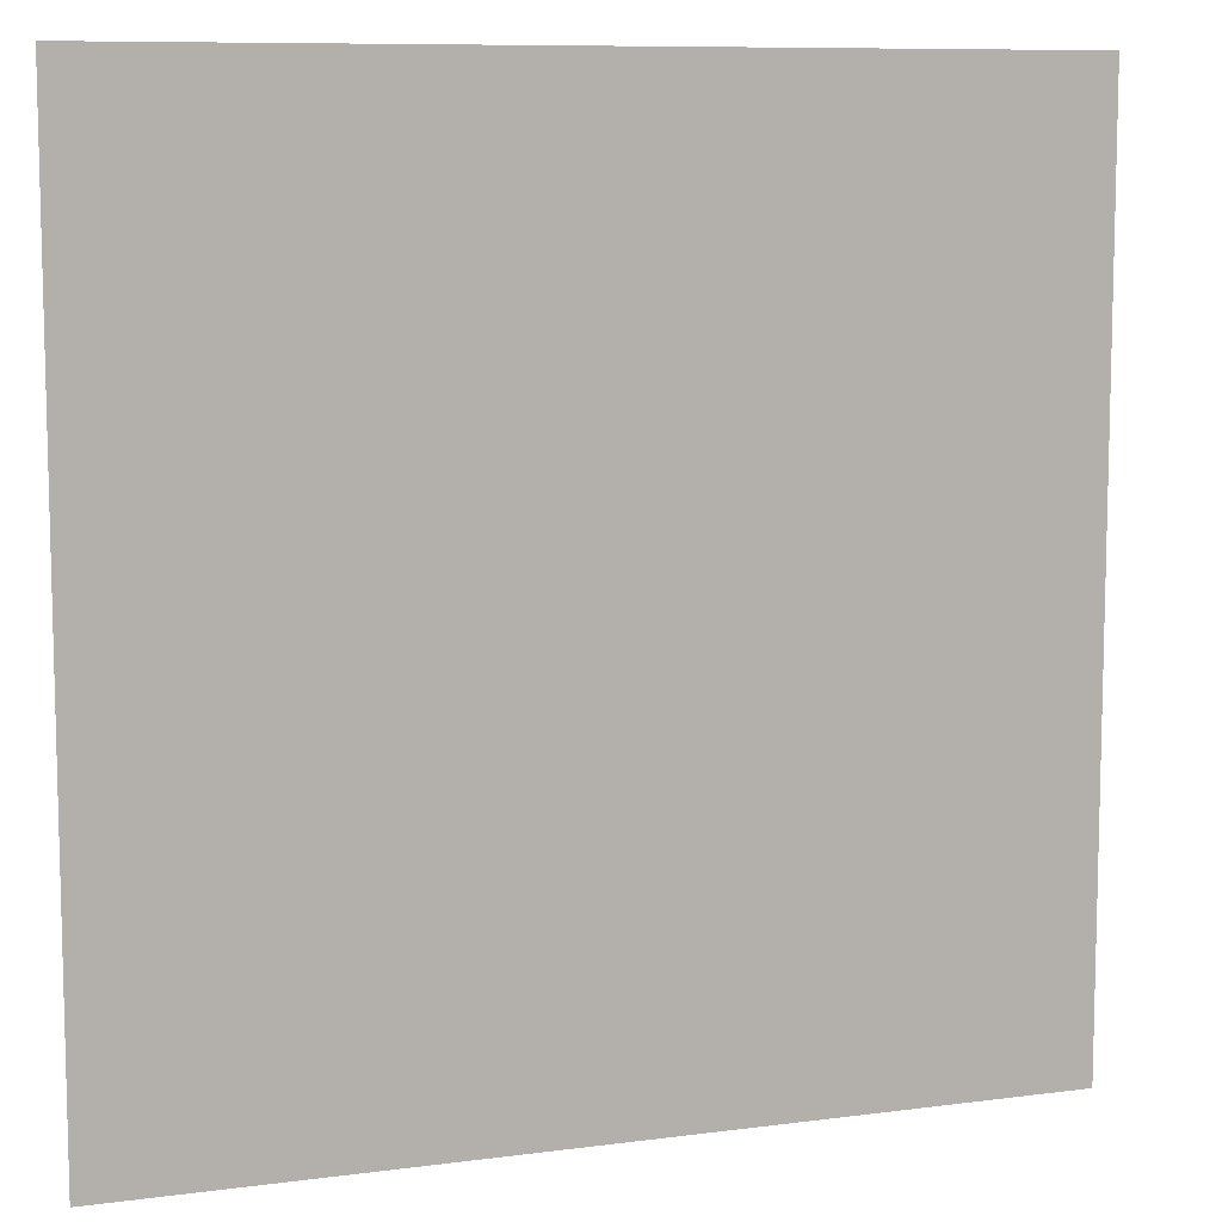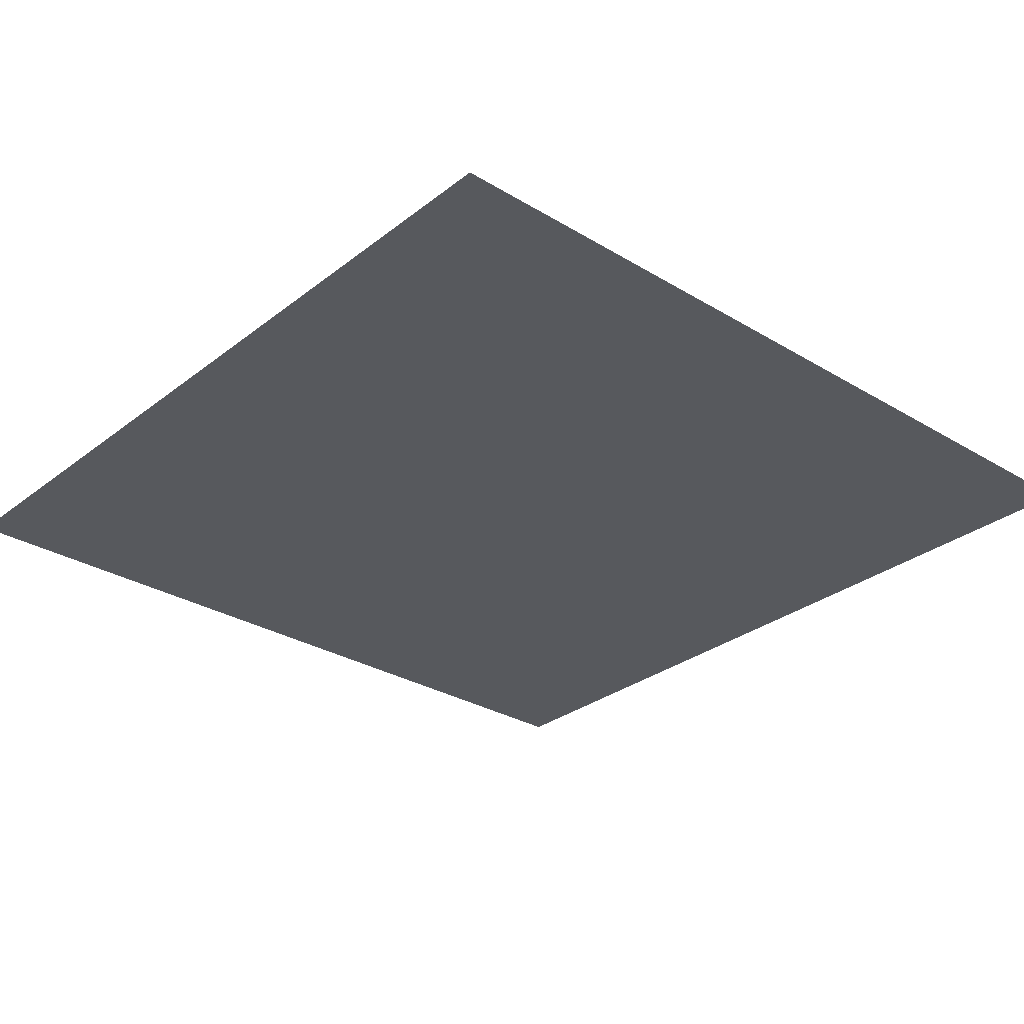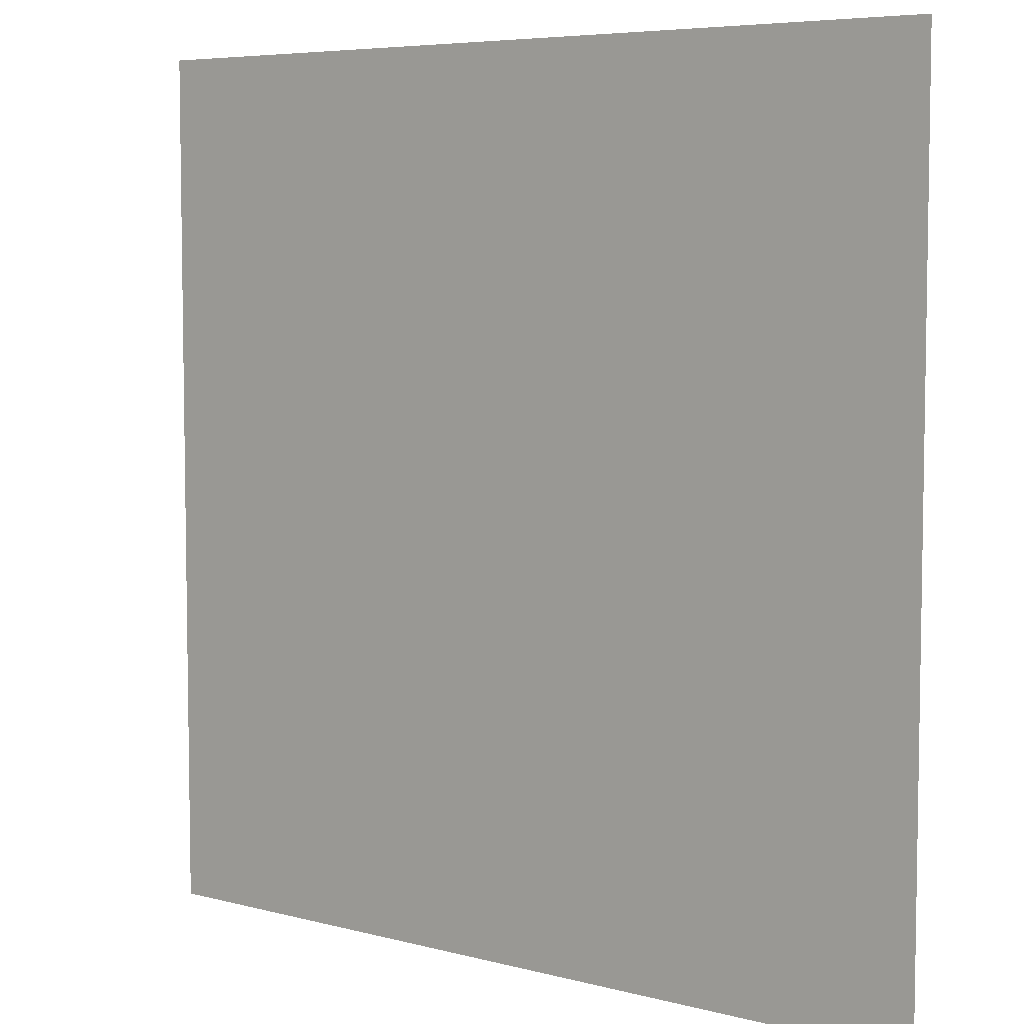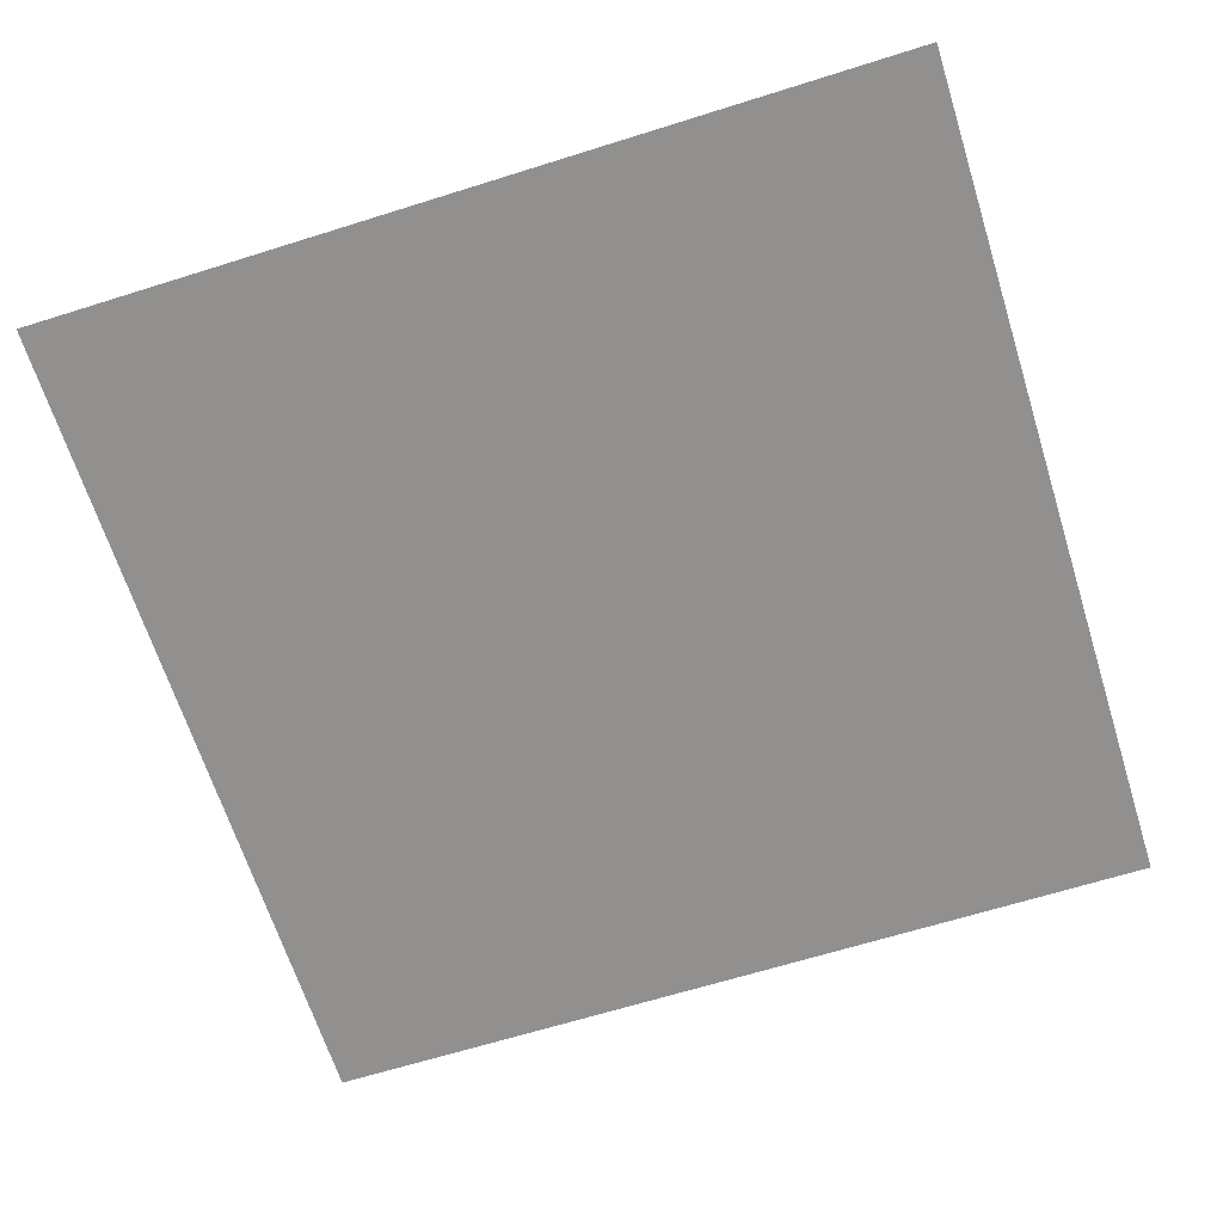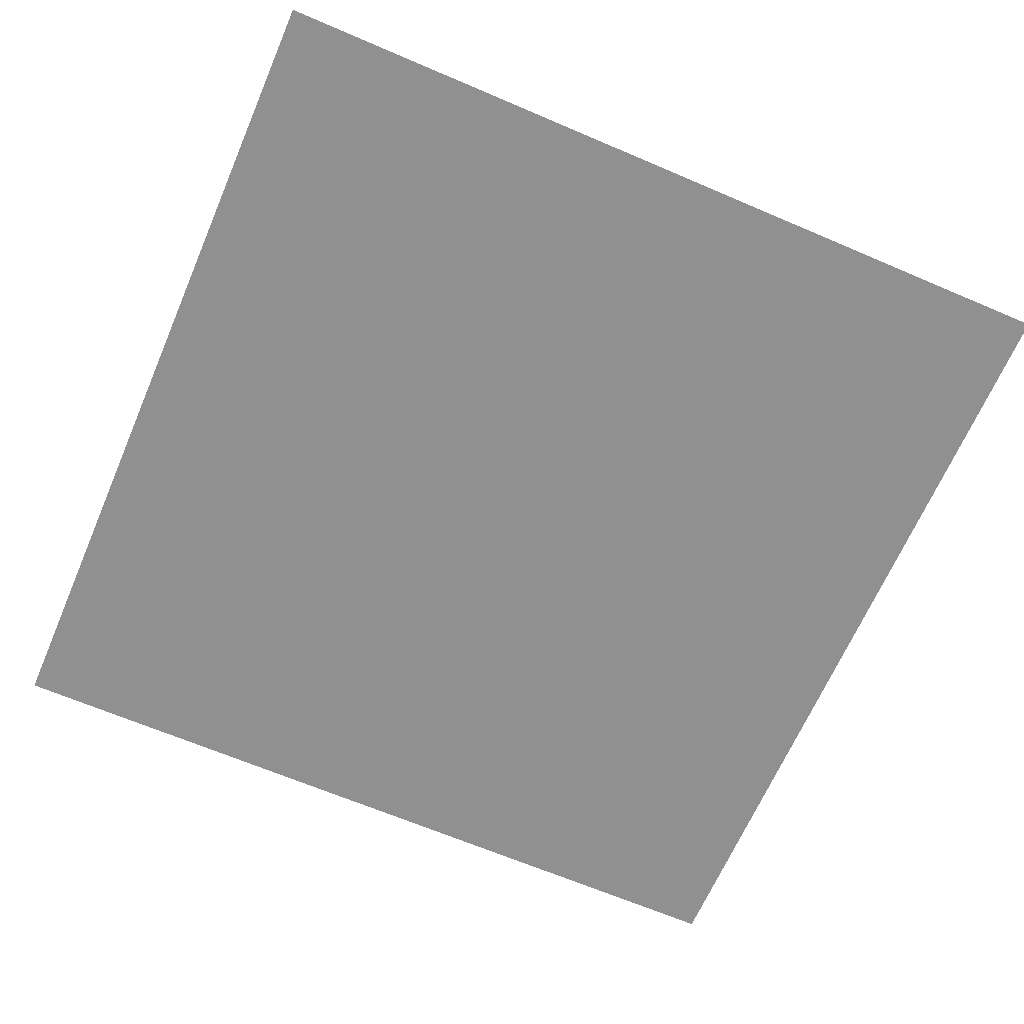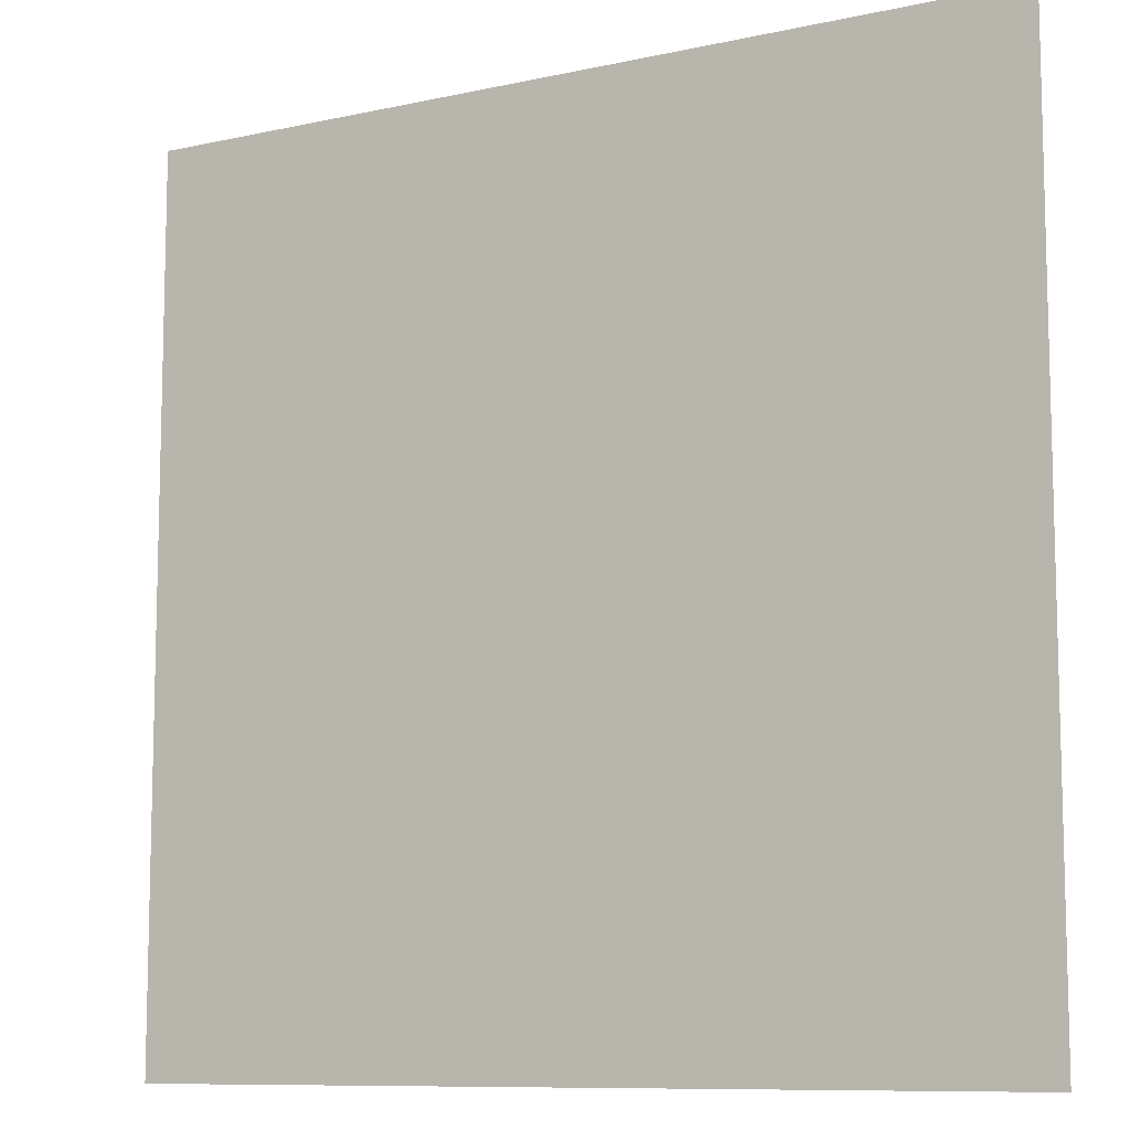
<metadata>
{"format":"obj","ext":"obj","renderer":"f3d","projection":"perspective","resolution":1024,"background":"white","views":[{"elev":9.1,"azim":-19.4,"up":"+Z"},{"elev":-29.6,"azim":-41.5,"up":"+Y"},{"elev":6.1,"azim":38.6,"up":"+Z"},{"elev":-65.7,"azim":-72.5,"up":"+Y"},{"elev":-65.8,"azim":156.7,"up":"+Y"},{"elev":-9.6,"azim":-150.0,"up":"+Z"}]}
</metadata>
<code>
g floor_upper1
v -0.5035 -1.491e-07 0.5035
v -0.5035 1.491e-07 -0.5035
v 0.5035 1.491e-07 -0.5035
v 0.5035 -1.491e-07 0.5035
g floor_upper1_0
f 3 2 1
f 4 3 1

</code>
